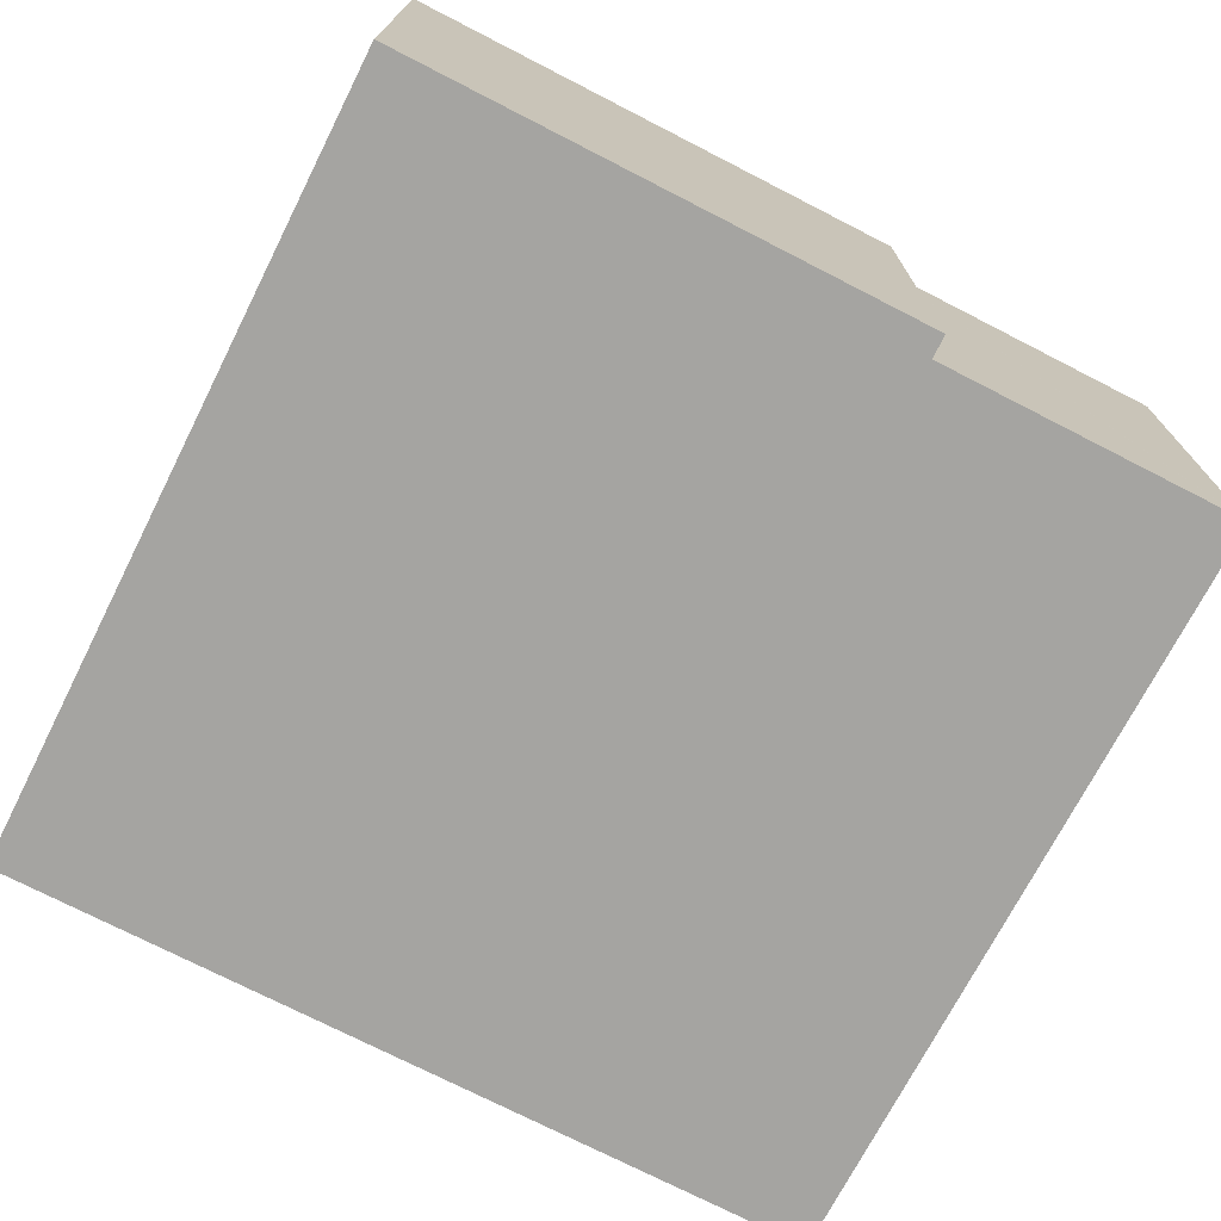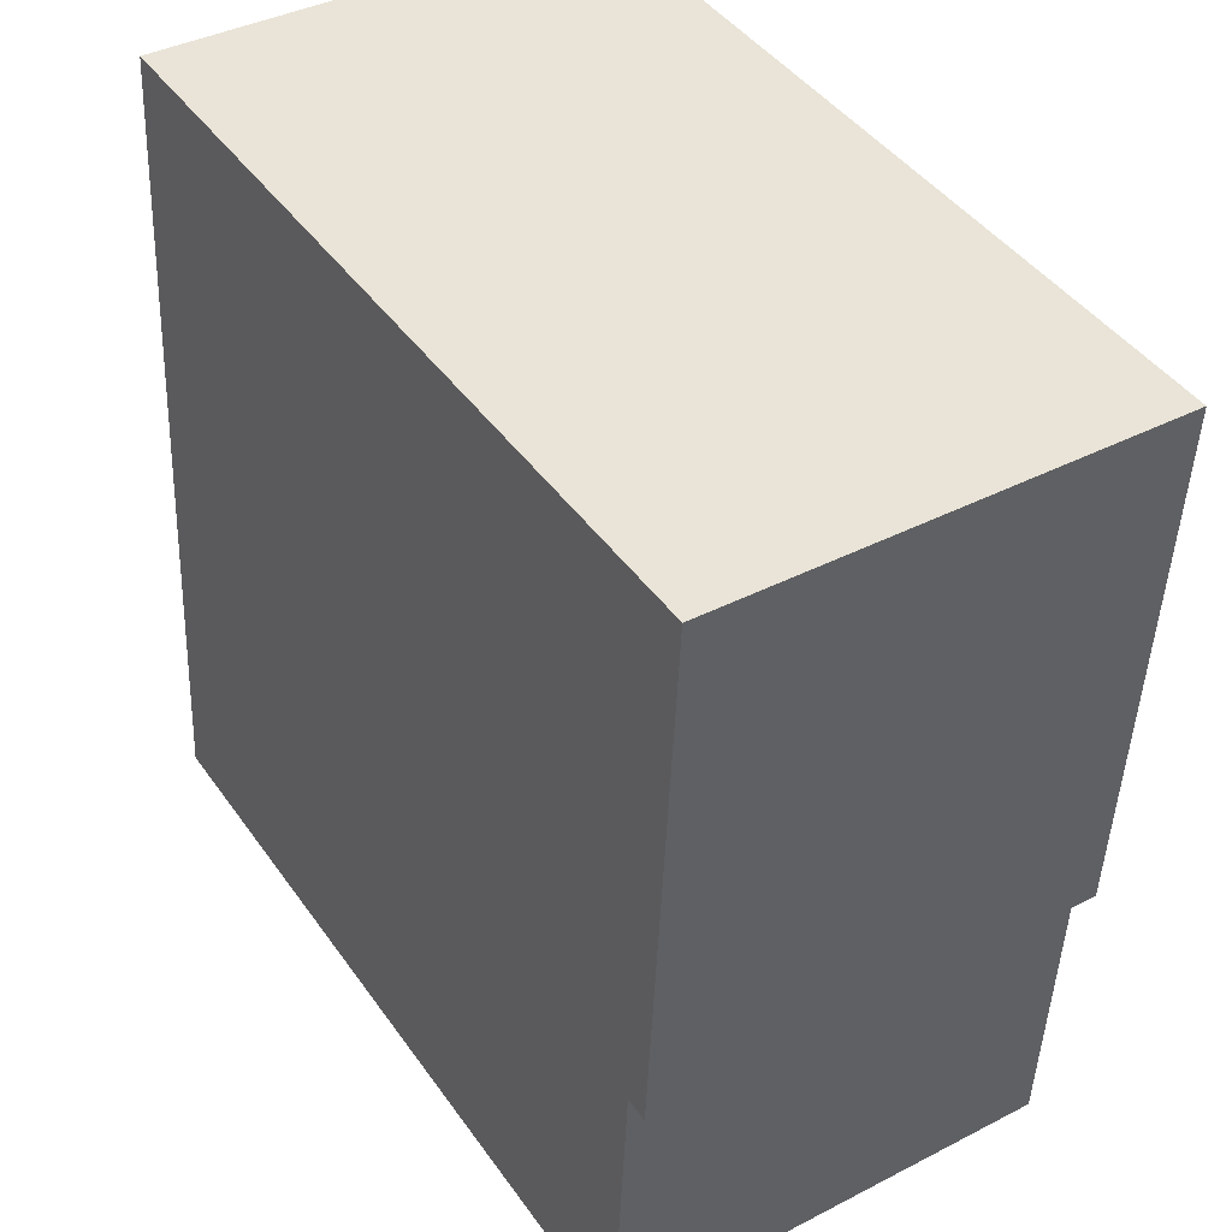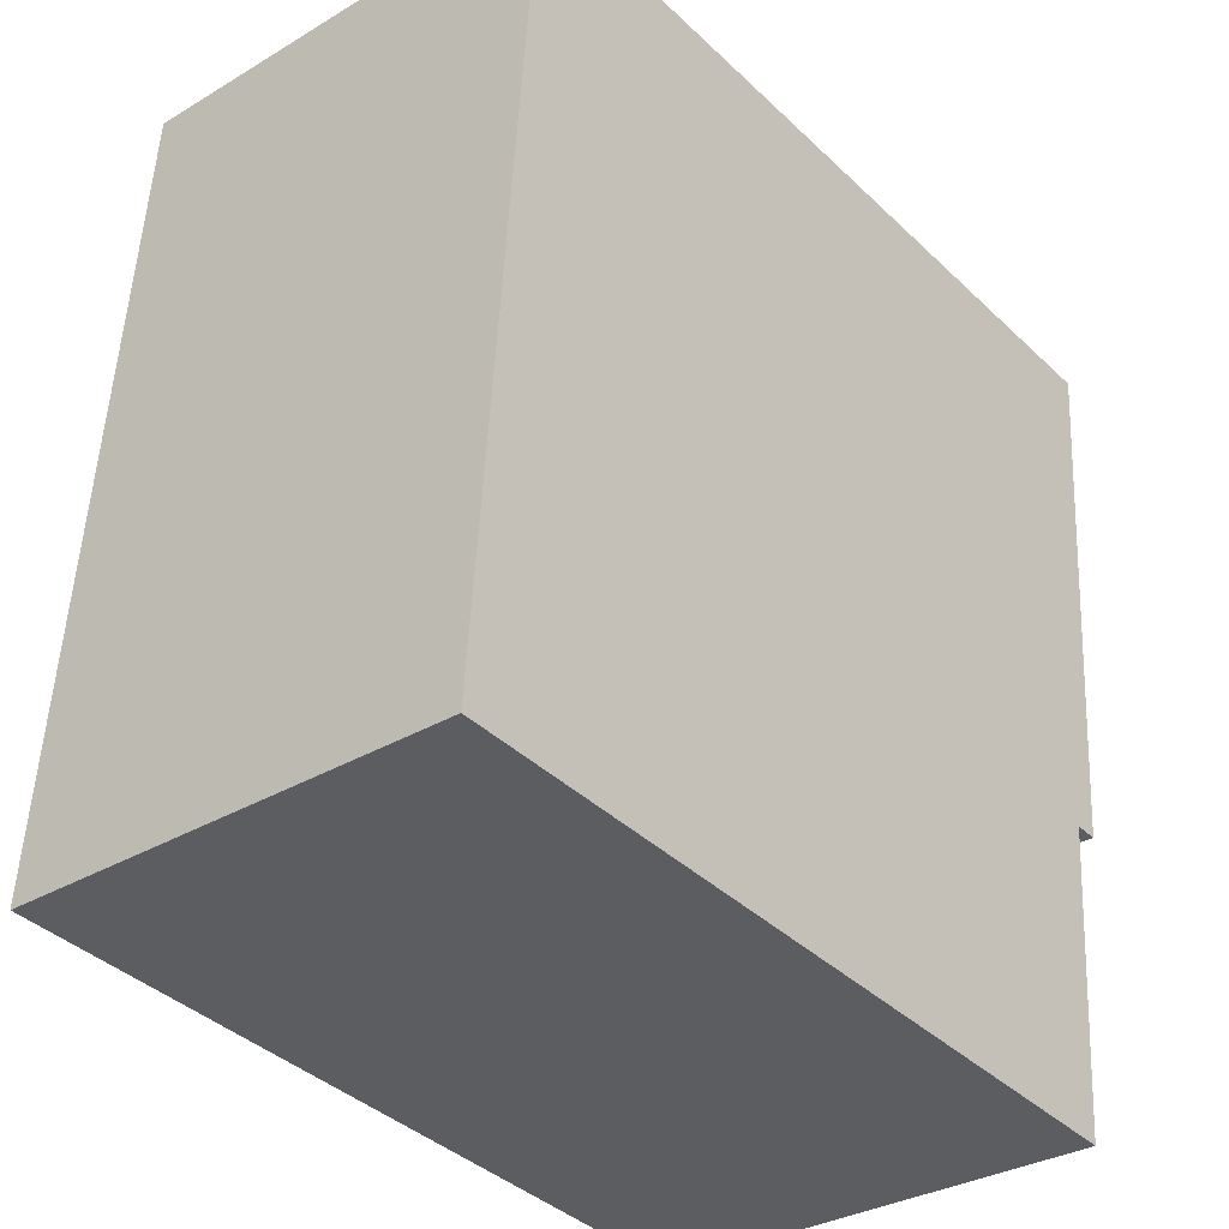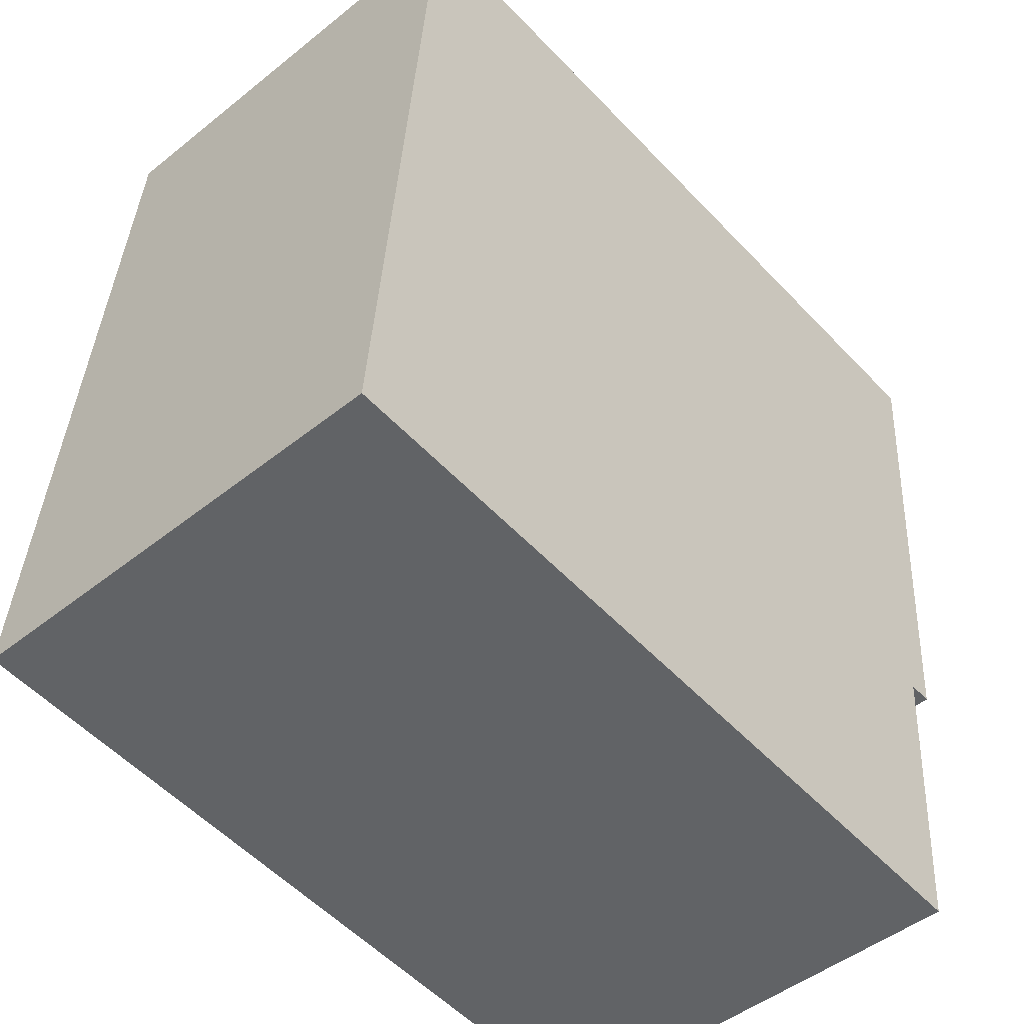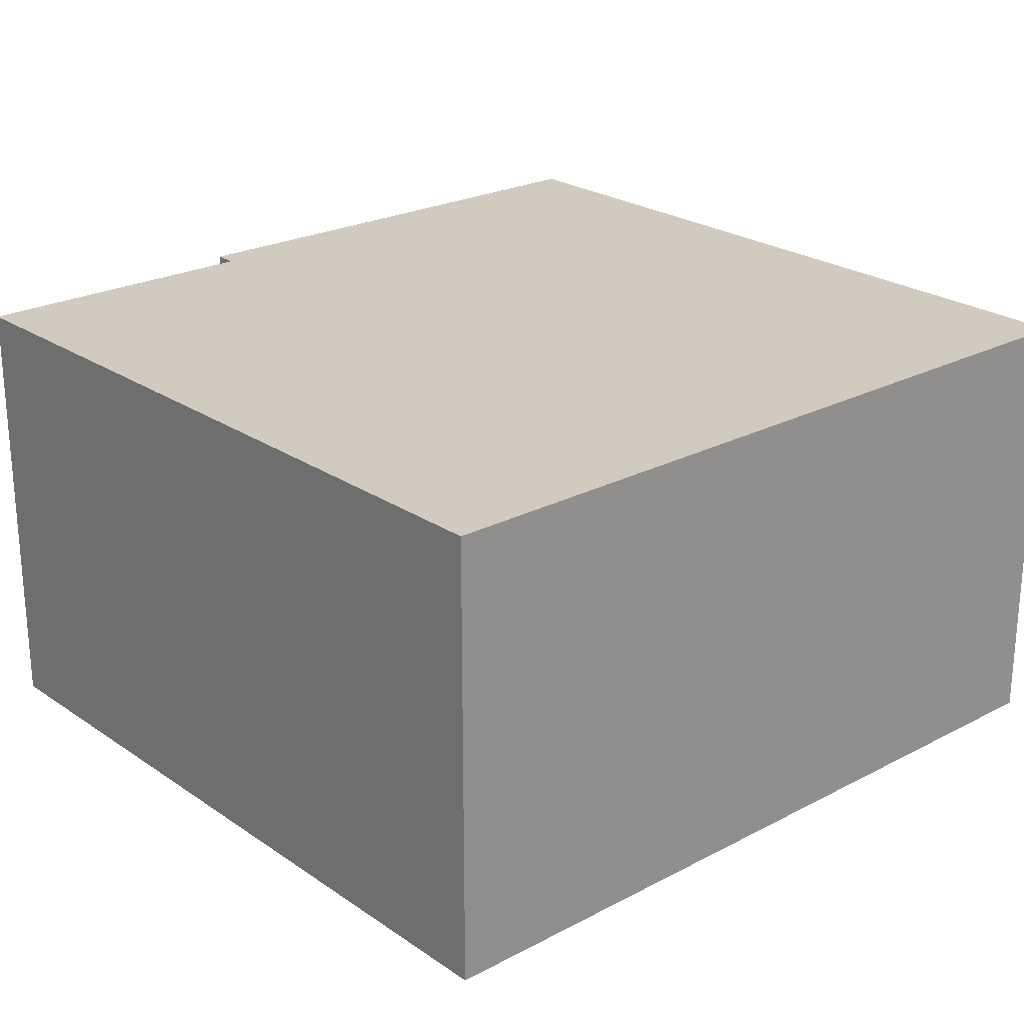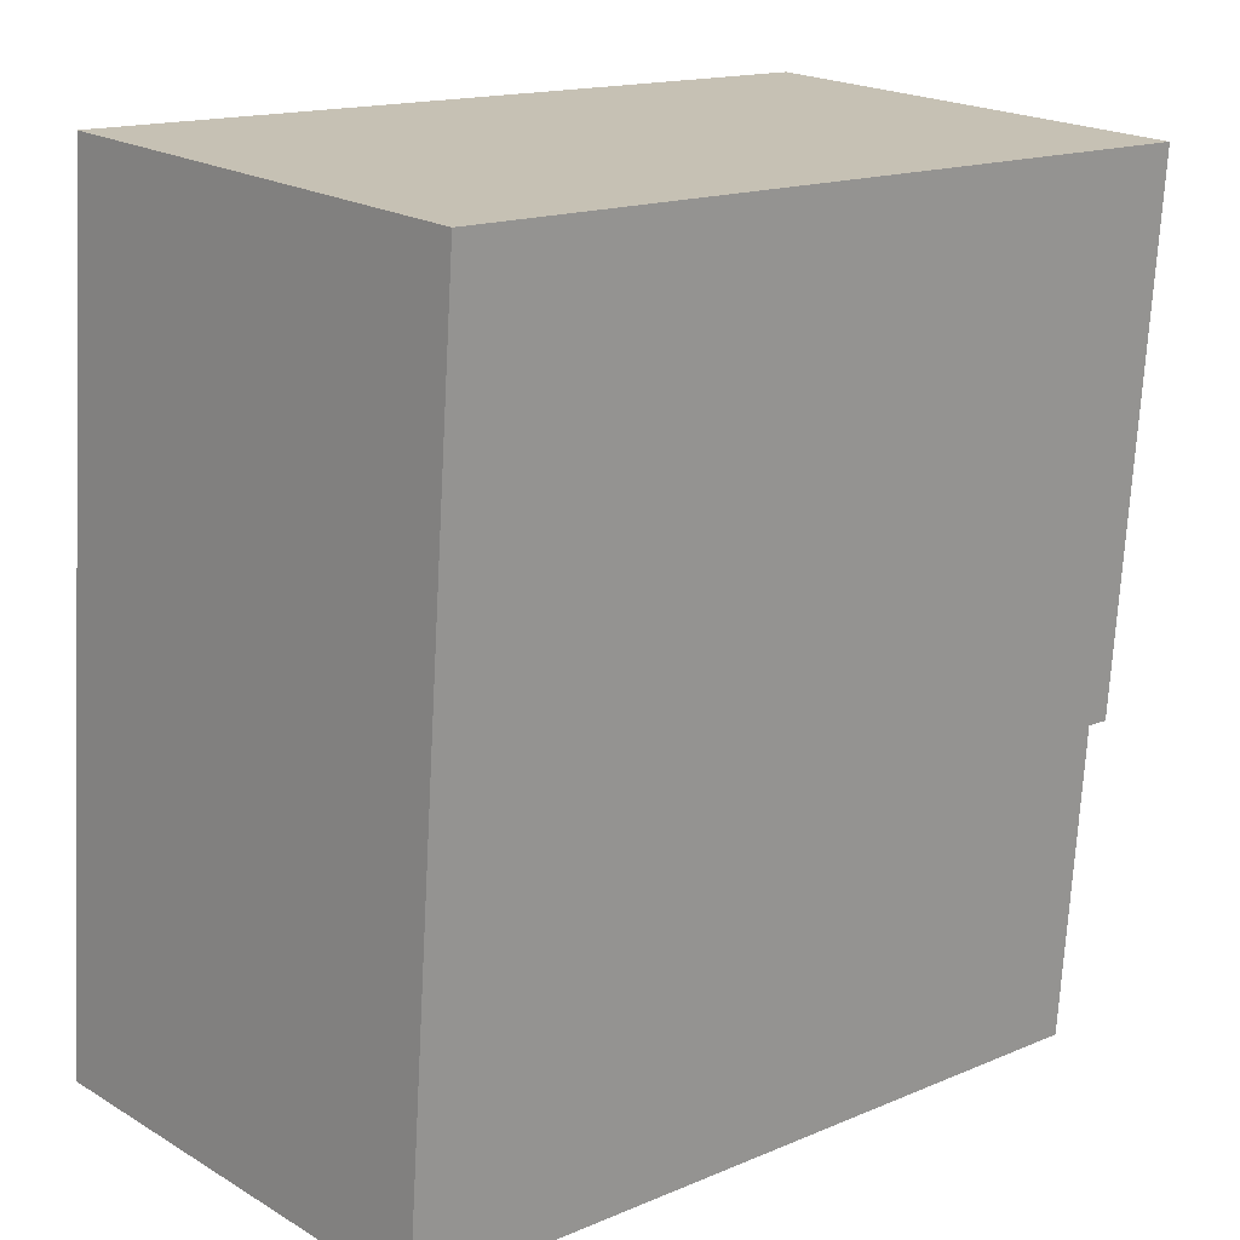
<metadata>
{"format":"obj","ext":"obj","renderer":"f3d","projection":"perspective","resolution":1024,"background":"white","views":[{"elev":-73.2,"azim":67.1,"up":"+Y"},{"elev":39.1,"azim":57.1,"up":"+Z"},{"elev":-32.3,"azim":-50.2,"up":"+Z"},{"elev":-47.7,"azim":-48.0,"up":"+Z"},{"elev":23.6,"azim":-126.9,"up":"+Y"},{"elev":20.7,"azim":-43.1,"up":"+Z"}]}
</metadata>
<code>
v  10.44 5.761 3.068
v  10.14 5.761 3.09
v  10.93 5.761 9.724
v  0 5.761 3.528e-16
v  0.801 5.761 10.39
v  8.788 5.761 -0.711
v  9.849 5.761 -0.781
v  9.848 5.761 -0.797
v  10.44 -1.879e-16 3.068
v  10.14 -1.892e-16 3.09
v  8.788 4.354e-17 -0.711
v  0 0 0
v  9.849 4.782e-17 -0.781
v  9.848 4.88e-17 -0.797
v  10.93 -5.954e-16 9.724
v  0.801 -6.363e-16 10.39
g defaultobject
f 1 2 3
f 3 4 5
f 4 3 6
f 6 3 2
f 6 2 7
f 6 7 8
f 2 9 10
f 9 2 1
f 11 10 12
f 10 11 13
f 13 11 14
f 12 15 16
f 15 12 10
f 15 10 9
f 3 16 15
f 16 3 5
f 5 12 16
f 12 5 4
f 7 14 8
f 14 7 2
f 14 2 13
f 13 2 10
f 1 15 9
f 15 1 3
f 6 12 4
f 12 6 11
f 11 6 8
f 11 8 14

</code>
